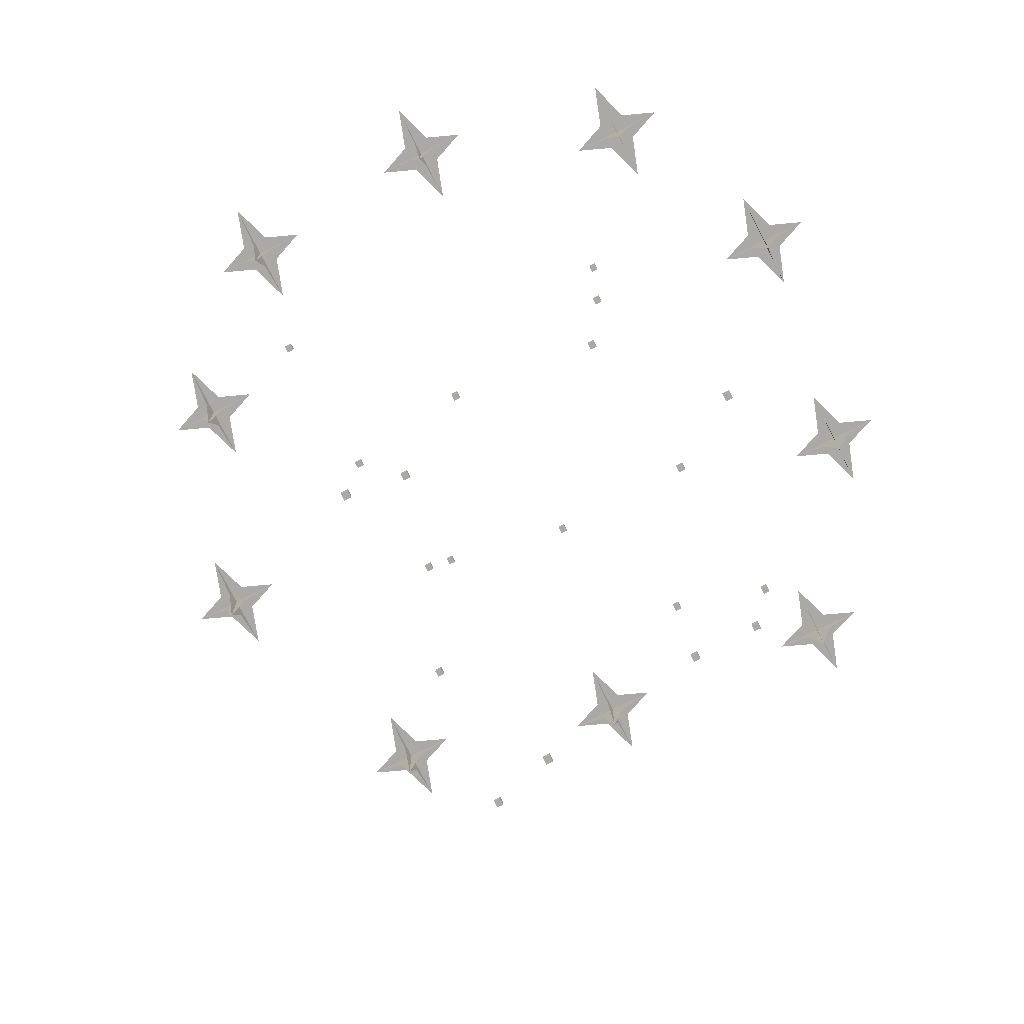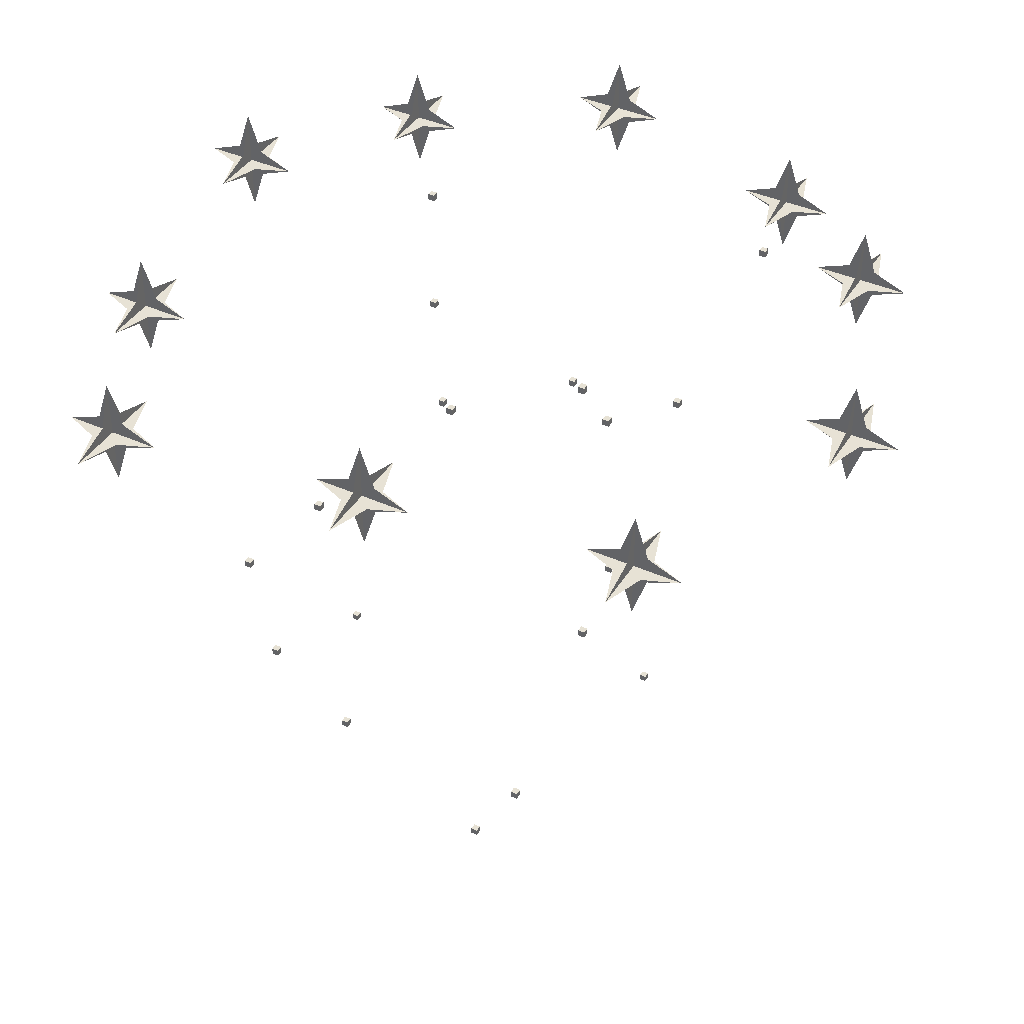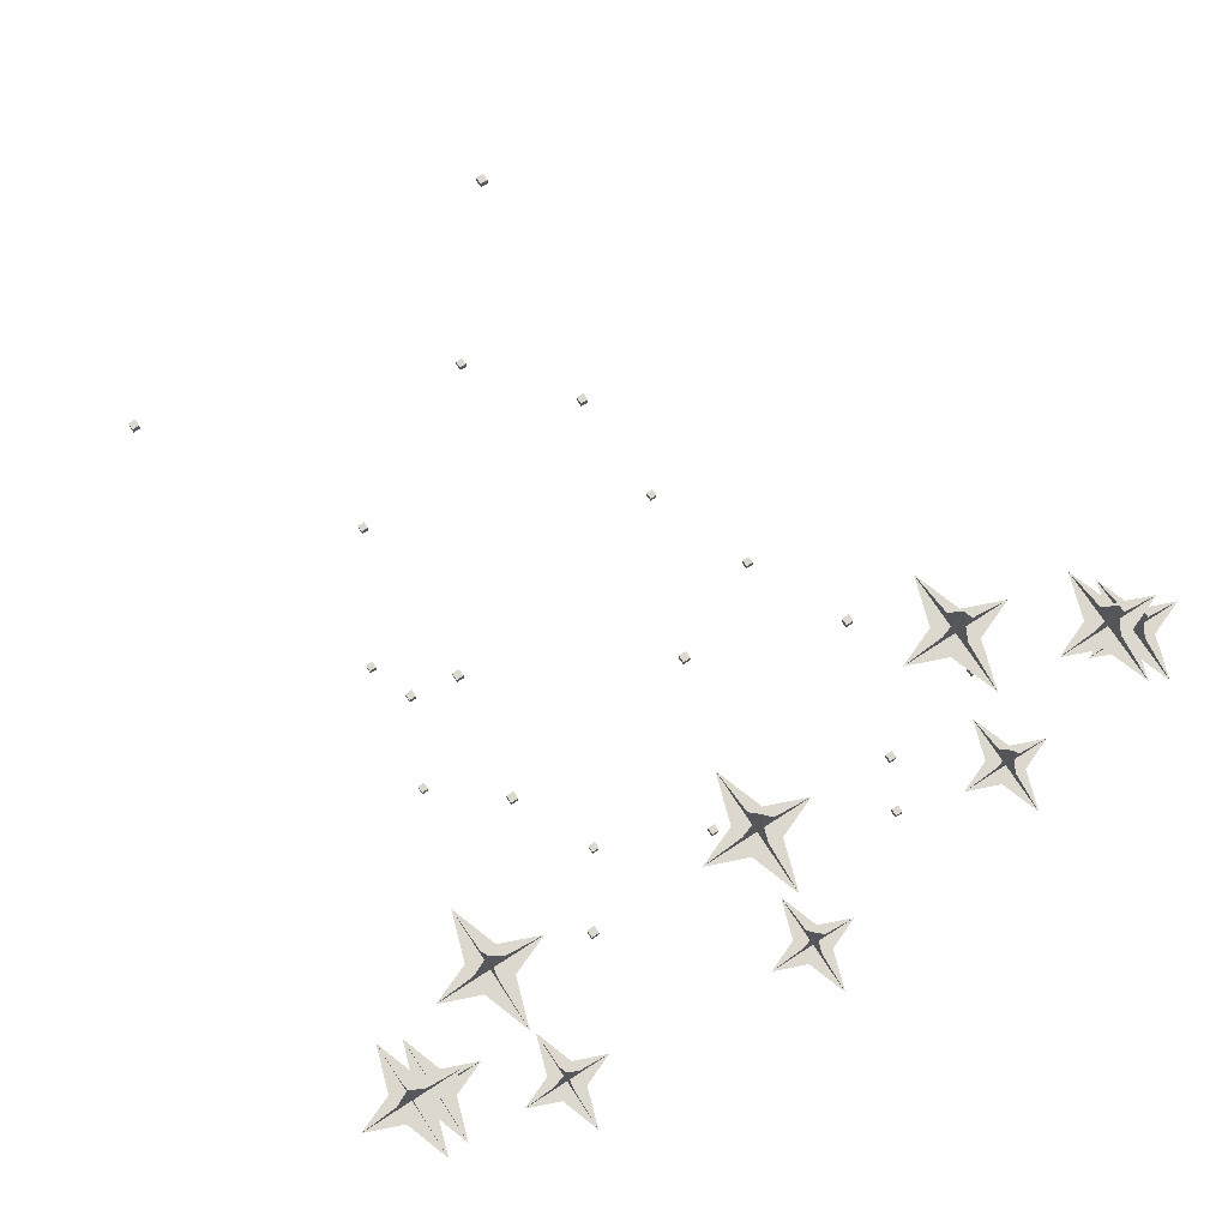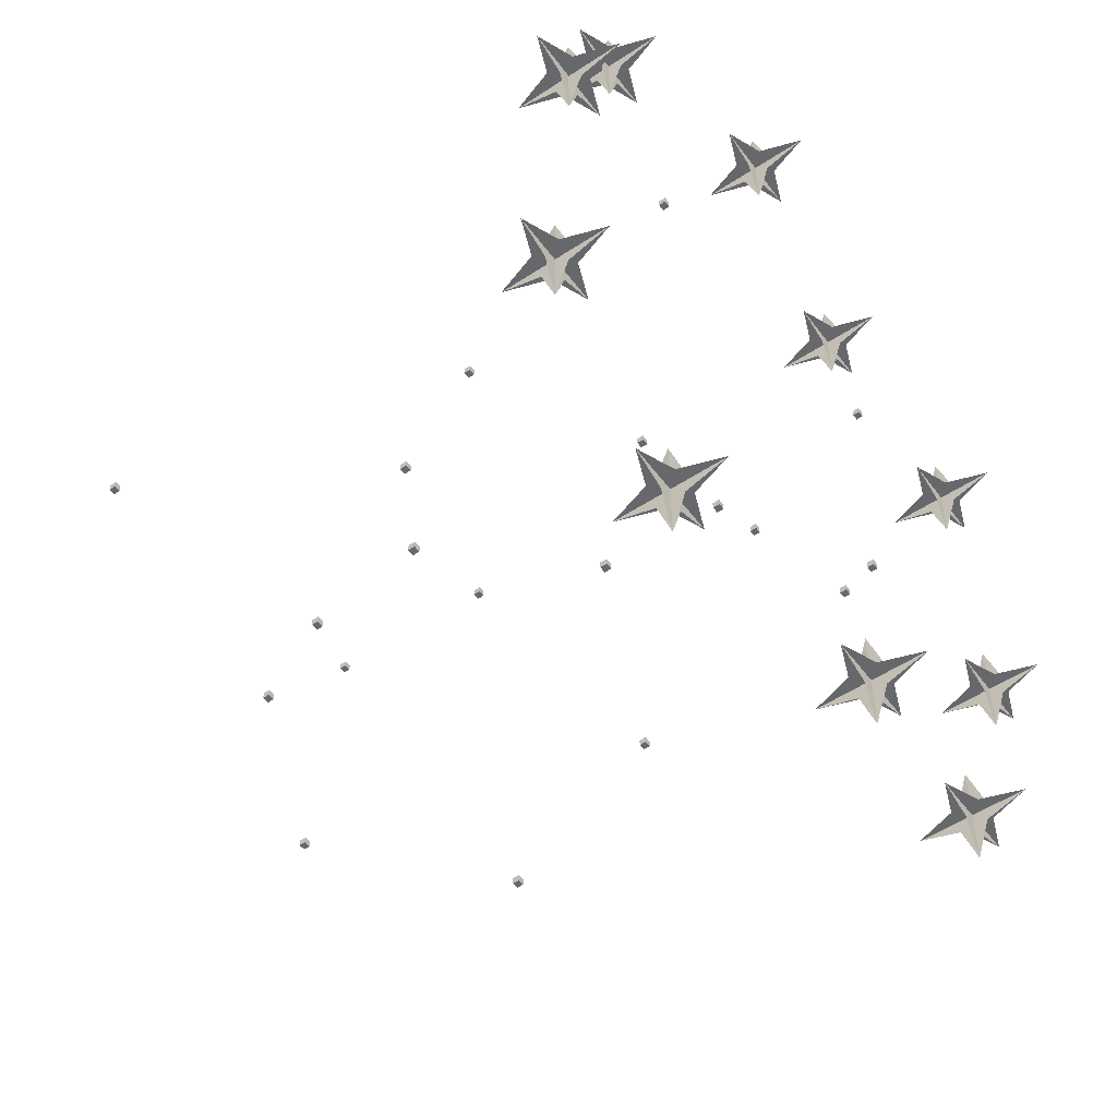
<metadata>
{"format":"obj","ext":"obj","renderer":"f3d","projection":"perspective","resolution":1024,"background":"white","views":[{"elev":-75.3,"azim":26.9,"up":"+Y"},{"elev":40.3,"azim":-151.0,"up":"+Y"},{"elev":72.6,"azim":146.9,"up":"+Z"},{"elev":-52.5,"azim":125.5,"up":"+Z"}]}
</metadata>
<code>
o spotanim/264
v -42 -57 33
v -42 -55 31
v -42 -57 29
v -42 -63 31
v -42 -53 33
v -42 -55 39
v -42 -47 31
v -42 -53 29
v -42 -55 23
v -40 -57 31
v -44 -57 31
v -35 -55 31
v -40 -53 31
v -44 -53 31
v -49 -55 31
v -44 -55 33
v -44 -55 29
v -40 -55 33
v -40 -55 29
v -54 -60 2
v -54 -58 0
v -54 -60 -2
v -54 -66 0
v -54 -56 2
v -54 -58 8
v -54 -50 0
v -54 -56 -2
v -54 -58 -8
v -52 -60 0
v -56 -60 0
v -47 -58 0
v -52 -56 0
v -56 -56 0
v -61 -58 0
v -56 -58 2
v -56 -58 -2
v -52 -58 2
v -52 -58 -2
v 41 -60 45
v 41 -58 43
v 41 -60 41
v 41 -66 43
v 41 -56 45
v 41 -58 51
v 41 -50 43
v 41 -56 41
v 41 -58 35
v 43 -60 43
v 39 -60 43
v 48 -58 43
v 43 -56 43
v 39 -56 43
v 34 -58 43
v 39 -58 45
v 39 -58 41
v 43 -58 45
v 43 -58 41
v 51 -62 -18
v 51 -60 -20
v 51 -62 -22
v 51 -68 -20
v 51 -58 -18
v 51 -60 -12
v 51 -52 -20
v 51 -58 -22
v 51 -60 -28
v 53 -62 -20
v 49 -62 -20
v 58 -60 -20
v 53 -58 -20
v 49 -58 -20
v 44 -60 -20
v 49 -60 -18
v 49 -60 -22
v 53 -60 -18
v 53 -60 -22
v -40 -60 -37
v -40 -58 -39
v -40 -60 -41
v -40 -66 -39
v -40 -56 -37
v -40 -58 -31
v -40 -50 -39
v -40 -56 -41
v -40 -58 -47
v -38 -60 -39
v -42 -60 -39
v -33 -58 -39
v -38 -56 -39
v -42 -56 -39
v -47 -58 -39
v -42 -58 -37
v -42 -58 -41
v -38 -58 -37
v -38 -58 -41
v 34 -58 -49
v 34 -56 -51
v 34 -58 -53
v 34 -64 -51
v 34 -54 -49
v 34 -56 -43
v 34 -48 -51
v 34 -54 -53
v 34 -56 -59
v 36 -58 -51
v 32 -58 -51
v 41 -56 -51
v 36 -54 -51
v 32 -54 -51
v 27 -56 -51
v 32 -56 -49
v 32 -56 -53
v 36 -56 -49
v 36 -56 -53
v 55 -57 17
v 55 -55 15
v 55 -57 13
v 55 -63 15
v 55 -53 17
v 55 -55 23
v 55 -47 15
v 55 -53 13
v 55 -55 7
v 57 -57 15
v 53 -57 15
v 62 -55 15
v 57 -53 15
v 53 -53 15
v 48 -55 15
v 53 -55 17
v 53 -55 13
v 57 -55 17
v 57 -55 13
v 10 -55 56
v 10 -53 54
v 10 -55 52
v 10 -61 54
v 10 -51 56
v 10 -53 62
v 10 -45 54
v 10 -51 52
v 10 -53 46
v 12 -55 54
v 8 -55 54
v 17 -53 54
v 12 -51 54
v 8 -51 54
v 3 -53 54
v 8 -53 56
v 8 -53 52
v 12 -53 56
v 12 -53 52
v -5 -55 -47
v -5 -53 -49
v -5 -55 -51
v -5 -61 -49
v -5 -51 -47
v -5 -53 -41
v -5 -45 -49
v -5 -51 -51
v -5 -53 -57
v -3 -55 -49
v -7 -55 -49
v 2 -53 -49
v -3 -51 -49
v -7 -51 -49
v -12 -53 -49
v -7 -53 -47
v -7 -53 -51
v -3 -53 -47
v -3 -53 -51
v 3 -67 -11
v 3 -67 -12
v 3 -68 -12
v 3 -68 -11
v 4 -67 -11
v 4 -67 -12
v 4 -68 -12
v 4 -68 -11
v 27 -58 25
v 27 -58 24
v 27 -59 24
v 27 -59 25
v 28 -58 25
v 28 -58 24
v 28 -59 24
v 28 -59 25
v -25 -58 36
v -25 -58 35
v -25 -59 35
v -25 -59 36
v -24 -58 36
v -24 -58 35
v -24 -59 35
v -24 -59 36
v -18 -56 -10
v -18 -56 -11
v -18 -57 -11
v -18 -57 -10
v -17 -56 -10
v -17 -56 -11
v -17 -57 -11
v -17 -57 -10
v -21 -62 54
v -21 -60 52
v -21 -62 50
v -21 -68 52
v -21 -58 54
v -21 -60 60
v -21 -52 52
v -21 -58 50
v -21 -60 44
v -19 -62 52
v -23 -62 52
v -14 -60 52
v -19 -58 52
v -23 -58 52
v -28 -60 52
v -23 -60 54
v -23 -60 50
v -19 -60 54
v -19 -60 50
v 27 -77 23
v 26 -77 23
v 26 -78 23
v 27 -78 23
v 27 -77 22
v 26 -77 22
v 26 -78 22
v 27 -78 22
v 16 -77 -29
v 15 -77 -29
v 15 -78 -29
v 16 -78 -29
v 16 -77 -30
v 15 -77 -30
v 15 -78 -30
v 16 -78 -30
v -20 -75 16
v -21 -75 16
v -21 -76 16
v -20 -76 16
v -20 -75 15
v -21 -75 15
v -21 -76 15
v -20 -76 15
v -20 -62 -8
v -21 -62 -8
v -21 -63 -8
v -20 -63 -8
v -20 -62 -9
v -21 -62 -9
v -21 -63 -9
v -20 -63 -9
v 31 -96 -28
v 31 -96 -27
v 31 -97 -27
v 31 -97 -28
v 30 -96 -28
v 30 -96 -27
v 30 -97 -27
v 30 -97 -28
v -21 -96 -17
v -21 -96 -16
v -21 -97 -16
v -21 -97 -17
v -22 -96 -17
v -22 -96 -16
v -22 -97 -16
v -22 -97 -17
v 24 -94 19
v 24 -94 20
v 24 -95 20
v 24 -95 19
v 23 -94 19
v 23 -94 20
v 23 -95 20
v 23 -95 19
v 0 -81 19
v 0 -81 20
v 0 -82 20
v 0 -82 19
v -1 -81 19
v -1 -81 20
v -1 -82 20
v -1 -82 19
v -20 -116 -34
v -19 -116 -34
v -19 -117 -34
v -20 -117 -34
v -20 -116 -33
v -19 -116 -33
v -19 -117 -33
v -20 -117 -33
v -9 -116 18
v -8 -116 18
v -8 -117 18
v -9 -117 18
v -9 -116 19
v -8 -116 19
v -8 -117 19
v -9 -117 19
v 27 -114 -27
v 28 -114 -27
v 28 -115 -27
v 27 -115 -27
v 27 -114 -26
v 28 -114 -26
v 28 -115 -26
v 27 -115 -26
v 27 -101 -3
v 28 -101 -3
v 28 -102 -3
v 27 -102 -3
v 27 -101 -2
v 28 -101 -2
v 28 -102 -2
v 27 -102 -2
v -13 -145 26
v -13 -145 25
v -13 -146 25
v -13 -146 26
v -12 -145 26
v -12 -145 25
v -12 -146 25
v -12 -146 26
v 39 -145 15
v 39 -145 14
v 39 -146 14
v 39 -146 15
v 40 -145 15
v 40 -145 14
v 40 -146 14
v 40 -146 15
v -6 -143 -21
v -6 -143 -22
v -6 -144 -22
v -6 -144 -21
v -5 -143 -21
v -5 -143 -22
v -5 -144 -22
v -5 -144 -21
v 18 -130 -21
v 18 -130 -22
v 18 -131 -22
v 18 -131 -21
v 19 -130 -21
v 19 -130 -22
v 19 -131 -22
v 19 -131 -21
f 1 2 3
f 1 3 4
f 1 4 2
f 1 2 5
f 1 5 6
f 1 6 2
f 2 6 5
f 2 5 7
f 2 7 8
f 2 8 9
f 2 9 3
f 2 3 8
f 2 8 5
f 5 8 7
f 4 3 2
f 4 2 10
f 4 10 11
f 4 11 2
f 2 11 10
f 2 10 12
f 2 12 13
f 2 13 7
f 2 7 14
f 2 14 15
f 2 15 11
f 2 11 14
f 2 14 13
f 2 13 10
f 10 13 12
f 3 9 8
f 14 7 13
f 11 15 14
f 16 2 17
f 16 17 15
f 16 15 2
f 16 2 18
f 16 18 6
f 16 6 2
f 2 6 18
f 2 18 12
f 2 12 19
f 2 19 9
f 2 9 17
f 2 17 19
f 2 19 18
f 18 19 12
f 15 17 2
f 17 9 19
f 20 21 22
f 20 22 23
f 20 23 21
f 20 21 24
f 20 24 25
f 20 25 21
f 21 25 24
f 21 24 26
f 21 26 27
f 21 27 28
f 21 28 22
f 21 22 27
f 21 27 24
f 24 27 26
f 23 22 21
f 23 21 29
f 23 29 30
f 23 30 21
f 21 30 29
f 21 29 31
f 21 31 32
f 21 32 26
f 21 26 33
f 21 33 34
f 21 34 30
f 21 30 33
f 21 33 32
f 21 32 29
f 29 32 31
f 22 28 27
f 33 26 32
f 30 34 33
f 35 21 36
f 35 36 34
f 35 34 21
f 35 21 37
f 35 37 25
f 35 25 21
f 21 25 37
f 21 37 31
f 21 31 38
f 21 38 28
f 21 28 36
f 21 36 38
f 21 38 37
f 37 38 31
f 34 36 21
f 36 28 38
f 39 40 41
f 39 41 42
f 39 42 40
f 39 40 43
f 39 43 44
f 39 44 40
f 40 44 43
f 40 43 45
f 40 45 46
f 40 46 47
f 40 47 41
f 40 41 46
f 40 46 43
f 43 46 45
f 42 41 40
f 42 40 48
f 42 48 49
f 42 49 40
f 40 49 48
f 40 48 50
f 40 50 51
f 40 51 45
f 40 45 52
f 40 52 53
f 40 53 49
f 40 49 52
f 40 52 51
f 40 51 48
f 48 51 50
f 41 47 46
f 52 45 51
f 49 53 52
f 54 40 55
f 54 55 53
f 54 53 40
f 54 40 56
f 54 56 44
f 54 44 40
f 40 44 56
f 40 56 50
f 40 50 57
f 40 57 47
f 40 47 55
f 40 55 57
f 40 57 56
f 56 57 50
f 53 55 40
f 55 47 57
f 58 59 60
f 58 60 61
f 58 61 59
f 58 59 62
f 58 62 63
f 58 63 59
f 59 63 62
f 59 62 64
f 59 64 65
f 59 65 66
f 59 66 60
f 59 60 65
f 59 65 62
f 62 65 64
f 61 60 59
f 61 59 67
f 61 67 68
f 61 68 59
f 59 68 67
f 59 67 69
f 59 69 70
f 59 70 64
f 59 64 71
f 59 71 72
f 59 72 68
f 59 68 71
f 59 71 70
f 59 70 67
f 67 70 69
f 60 66 65
f 71 64 70
f 68 72 71
f 73 59 74
f 73 74 72
f 73 72 59
f 73 59 75
f 73 75 63
f 73 63 59
f 59 63 75
f 59 75 69
f 59 69 76
f 59 76 66
f 59 66 74
f 59 74 76
f 59 76 75
f 75 76 69
f 72 74 59
f 74 66 76
f 77 78 79
f 77 79 80
f 77 80 78
f 77 78 81
f 77 81 82
f 77 82 78
f 78 82 81
f 78 81 83
f 78 83 84
f 78 84 85
f 78 85 79
f 78 79 84
f 78 84 81
f 81 84 83
f 80 79 78
f 80 78 86
f 80 86 87
f 80 87 78
f 78 87 86
f 78 86 88
f 78 88 89
f 78 89 83
f 78 83 90
f 78 90 91
f 78 91 87
f 78 87 90
f 78 90 89
f 78 89 86
f 86 89 88
f 79 85 84
f 90 83 89
f 87 91 90
f 92 78 93
f 92 93 91
f 92 91 78
f 92 78 94
f 92 94 82
f 92 82 78
f 78 82 94
f 78 94 88
f 78 88 95
f 78 95 85
f 78 85 93
f 78 93 95
f 78 95 94
f 94 95 88
f 91 93 78
f 93 85 95
f 96 97 98
f 96 98 99
f 96 99 97
f 96 97 100
f 96 100 101
f 96 101 97
f 97 101 100
f 97 100 102
f 97 102 103
f 97 103 104
f 97 104 98
f 97 98 103
f 97 103 100
f 100 103 102
f 99 98 97
f 99 97 105
f 99 105 106
f 99 106 97
f 97 106 105
f 97 105 107
f 97 107 108
f 97 108 102
f 97 102 109
f 97 109 110
f 97 110 106
f 97 106 109
f 97 109 108
f 97 108 105
f 105 108 107
f 98 104 103
f 109 102 108
f 106 110 109
f 111 97 112
f 111 112 110
f 111 110 97
f 111 97 113
f 111 113 101
f 111 101 97
f 97 101 113
f 97 113 107
f 97 107 114
f 97 114 104
f 97 104 112
f 97 112 114
f 97 114 113
f 113 114 107
f 110 112 97
f 112 104 114
f 115 116 117
f 115 117 118
f 115 118 116
f 115 116 119
f 115 119 120
f 115 120 116
f 116 120 119
f 116 119 121
f 116 121 122
f 116 122 123
f 116 123 117
f 116 117 122
f 116 122 119
f 119 122 121
f 118 117 116
f 118 116 124
f 118 124 125
f 118 125 116
f 116 125 124
f 116 124 126
f 116 126 127
f 116 127 121
f 116 121 128
f 116 128 129
f 116 129 125
f 116 125 128
f 116 128 127
f 116 127 124
f 124 127 126
f 117 123 122
f 128 121 127
f 125 129 128
f 130 116 131
f 130 131 129
f 130 129 116
f 130 116 132
f 130 132 120
f 130 120 116
f 116 120 132
f 116 132 126
f 116 126 133
f 116 133 123
f 116 123 131
f 116 131 133
f 116 133 132
f 132 133 126
f 129 131 116
f 131 123 133
f 134 135 136
f 134 136 137
f 134 137 135
f 134 135 138
f 134 138 139
f 134 139 135
f 135 139 138
f 135 138 140
f 135 140 141
f 135 141 142
f 135 142 136
f 135 136 141
f 135 141 138
f 138 141 140
f 137 136 135
f 137 135 143
f 137 143 144
f 137 144 135
f 135 144 143
f 135 143 145
f 135 145 146
f 135 146 140
f 135 140 147
f 135 147 148
f 135 148 144
f 135 144 147
f 135 147 146
f 135 146 143
f 143 146 145
f 136 142 141
f 147 140 146
f 144 148 147
f 149 135 150
f 149 150 148
f 149 148 135
f 149 135 151
f 149 151 139
f 149 139 135
f 135 139 151
f 135 151 145
f 135 145 152
f 135 152 142
f 135 142 150
f 135 150 152
f 135 152 151
f 151 152 145
f 148 150 135
f 150 142 152
f 153 154 155
f 153 155 156
f 153 156 154
f 153 154 157
f 153 157 158
f 153 158 154
f 154 158 157
f 154 157 159
f 154 159 160
f 154 160 161
f 154 161 155
f 154 155 160
f 154 160 157
f 157 160 159
f 156 155 154
f 156 154 162
f 156 162 163
f 156 163 154
f 154 163 162
f 154 162 164
f 154 164 165
f 154 165 159
f 154 159 166
f 154 166 167
f 154 167 163
f 154 163 166
f 154 166 165
f 154 165 162
f 162 165 164
f 155 161 160
f 166 159 165
f 163 167 166
f 168 154 169
f 168 169 167
f 168 167 154
f 168 154 170
f 168 170 158
f 168 158 154
f 154 158 170
f 154 170 164
f 154 164 171
f 154 171 161
f 154 161 169
f 154 169 171
f 154 171 170
f 170 171 164
f 167 169 154
f 169 161 171
f 172 173 174
f 172 174 175
f 172 175 176
f 172 176 173
f 173 176 177
f 173 177 178
f 173 178 174
f 174 178 175
f 175 178 179
f 175 179 176
f 176 179 177
f 177 179 178
f 180 181 182
f 180 182 183
f 180 183 184
f 180 184 181
f 181 184 185
f 181 185 186
f 181 186 182
f 182 186 183
f 183 186 187
f 183 187 184
f 184 187 185
f 185 187 186
f 188 189 190
f 188 190 191
f 188 191 192
f 188 192 189
f 189 192 193
f 189 193 194
f 189 194 190
f 190 194 191
f 191 194 195
f 191 195 192
f 192 195 193
f 193 195 194
f 196 197 198
f 196 198 199
f 196 199 200
f 196 200 197
f 197 200 201
f 197 201 202
f 197 202 198
f 198 202 199
f 199 202 203
f 199 203 200
f 200 203 201
f 201 203 202
f 204 205 206
f 204 206 207
f 204 207 205
f 204 205 208
f 204 208 209
f 204 209 205
f 205 209 208
f 205 208 210
f 205 210 211
f 205 211 212
f 205 212 206
f 205 206 211
f 205 211 208
f 208 211 210
f 207 206 205
f 207 205 213
f 207 213 214
f 207 214 205
f 205 214 213
f 205 213 215
f 205 215 216
f 205 216 210
f 205 210 217
f 205 217 218
f 205 218 214
f 205 214 217
f 205 217 216
f 205 216 213
f 213 216 215
f 206 212 211
f 217 210 216
f 214 218 217
f 219 205 220
f 219 220 218
f 219 218 205
f 219 205 221
f 219 221 209
f 219 209 205
f 205 209 221
f 205 221 215
f 205 215 222
f 205 222 212
f 205 212 220
f 205 220 222
f 205 222 221
f 221 222 215
f 218 220 205
f 220 212 222
f 223 224 225
f 223 225 226
f 223 226 227
f 223 227 224
f 224 227 228
f 224 228 229
f 224 229 225
f 225 229 226
f 226 229 230
f 226 230 227
f 227 230 228
f 228 230 229
f 231 232 233
f 231 233 234
f 231 234 235
f 231 235 232
f 232 235 236
f 232 236 237
f 232 237 233
f 233 237 234
f 234 237 238
f 234 238 235
f 235 238 236
f 236 238 237
f 239 240 241
f 239 241 242
f 239 242 243
f 239 243 240
f 240 243 244
f 240 244 245
f 240 245 241
f 241 245 242
f 242 245 246
f 242 246 243
f 243 246 244
f 244 246 245
f 247 248 249
f 247 249 250
f 247 250 251
f 247 251 248
f 248 251 252
f 248 252 253
f 248 253 249
f 249 253 250
f 250 253 254
f 250 254 251
f 251 254 252
f 252 254 253
f 255 256 257
f 255 257 258
f 255 258 259
f 255 259 256
f 256 259 260
f 256 260 261
f 256 261 257
f 257 261 258
f 258 261 262
f 258 262 259
f 259 262 260
f 260 262 261
f 263 264 265
f 263 265 266
f 263 266 267
f 263 267 264
f 264 267 268
f 264 268 269
f 264 269 265
f 265 269 266
f 266 269 270
f 266 270 267
f 267 270 268
f 268 270 269
f 271 272 273
f 271 273 274
f 271 274 275
f 271 275 272
f 272 275 276
f 272 276 277
f 272 277 273
f 273 277 274
f 274 277 278
f 274 278 275
f 275 278 276
f 276 278 277
f 279 280 281
f 279 281 282
f 279 282 283
f 279 283 280
f 280 283 284
f 280 284 285
f 280 285 281
f 281 285 282
f 282 285 286
f 282 286 283
f 283 286 284
f 284 286 285
f 287 288 289
f 287 289 290
f 287 290 291
f 287 291 288
f 288 291 292
f 288 292 293
f 288 293 289
f 289 293 290
f 290 293 294
f 290 294 291
f 291 294 292
f 292 294 293
f 295 296 297
f 295 297 298
f 295 298 299
f 295 299 296
f 296 299 300
f 296 300 301
f 296 301 297
f 297 301 298
f 298 301 302
f 298 302 299
f 299 302 300
f 300 302 301
f 303 304 305
f 303 305 306
f 303 306 307
f 303 307 304
f 304 307 308
f 304 308 309
f 304 309 305
f 305 309 306
f 306 309 310
f 306 310 307
f 307 310 308
f 308 310 309
f 311 312 313
f 311 313 314
f 311 314 315
f 311 315 312
f 312 315 316
f 312 316 317
f 312 317 313
f 313 317 314
f 314 317 318
f 314 318 315
f 315 318 316
f 316 318 317
f 319 320 321
f 319 321 322
f 319 322 323
f 319 323 320
f 320 323 324
f 320 324 325
f 320 325 321
f 321 325 322
f 322 325 326
f 322 326 323
f 323 326 324
f 324 326 325
f 327 328 329
f 327 329 330
f 327 330 331
f 327 331 328
f 328 331 332
f 328 332 333
f 328 333 329
f 329 333 330
f 330 333 334
f 330 334 331
f 331 334 332
f 332 334 333
f 335 336 337
f 335 337 338
f 335 338 339
f 335 339 336
f 336 339 340
f 336 340 341
f 336 341 337
f 337 341 338
f 338 341 342
f 338 342 339
f 339 342 340
f 340 342 341
f 343 344 345
f 343 345 346
f 343 346 347
f 343 347 344
f 344 347 348
f 344 348 349
f 344 349 345
f 345 349 346
f 346 349 350
f 346 350 347
f 347 350 348
f 348 350 349

</code>
